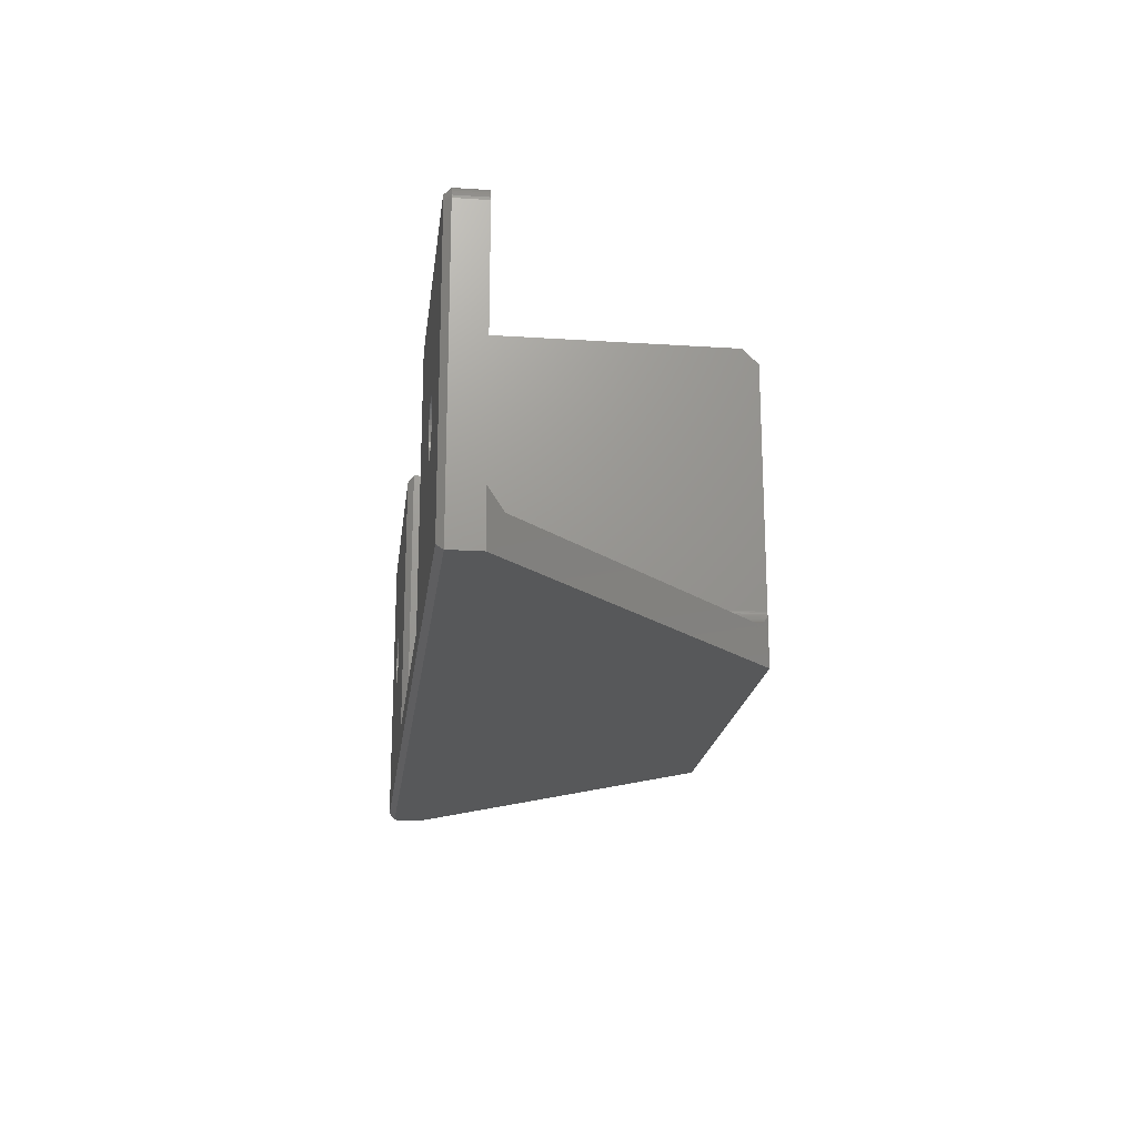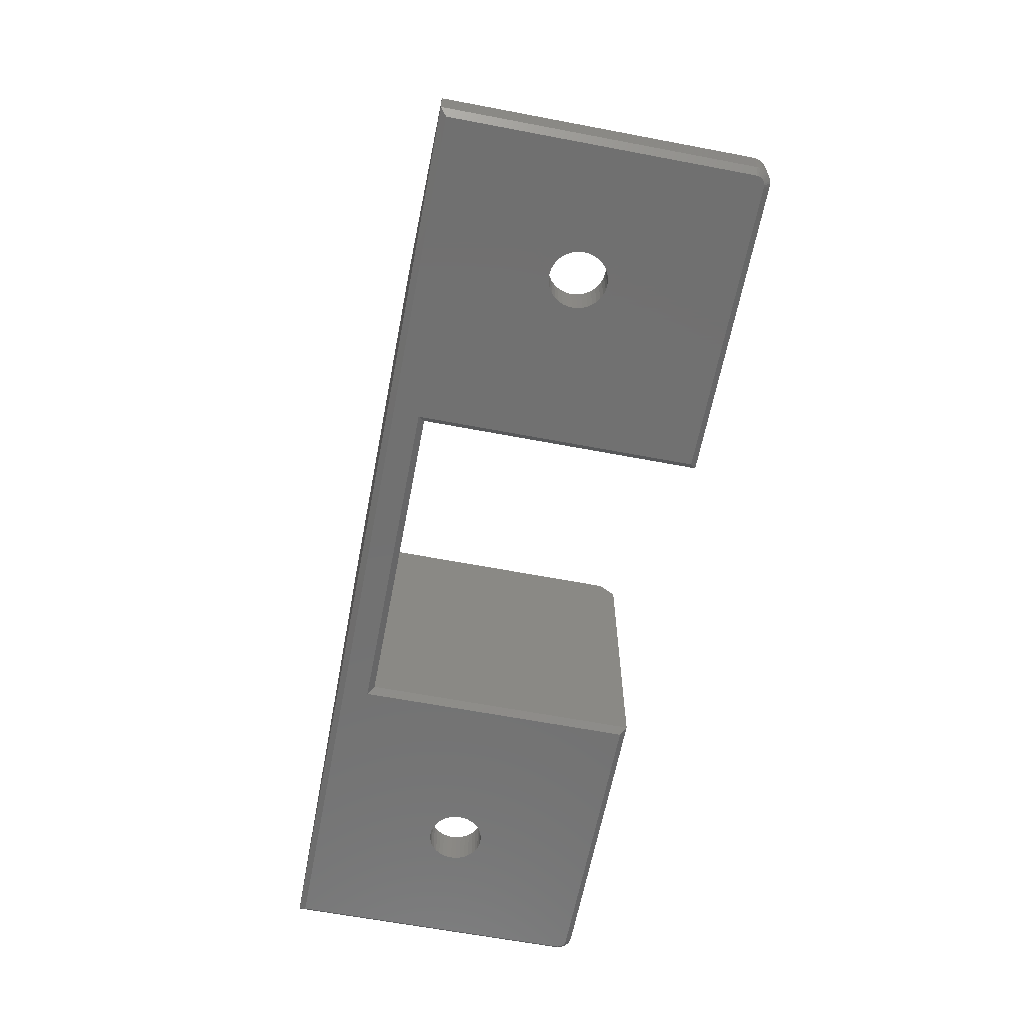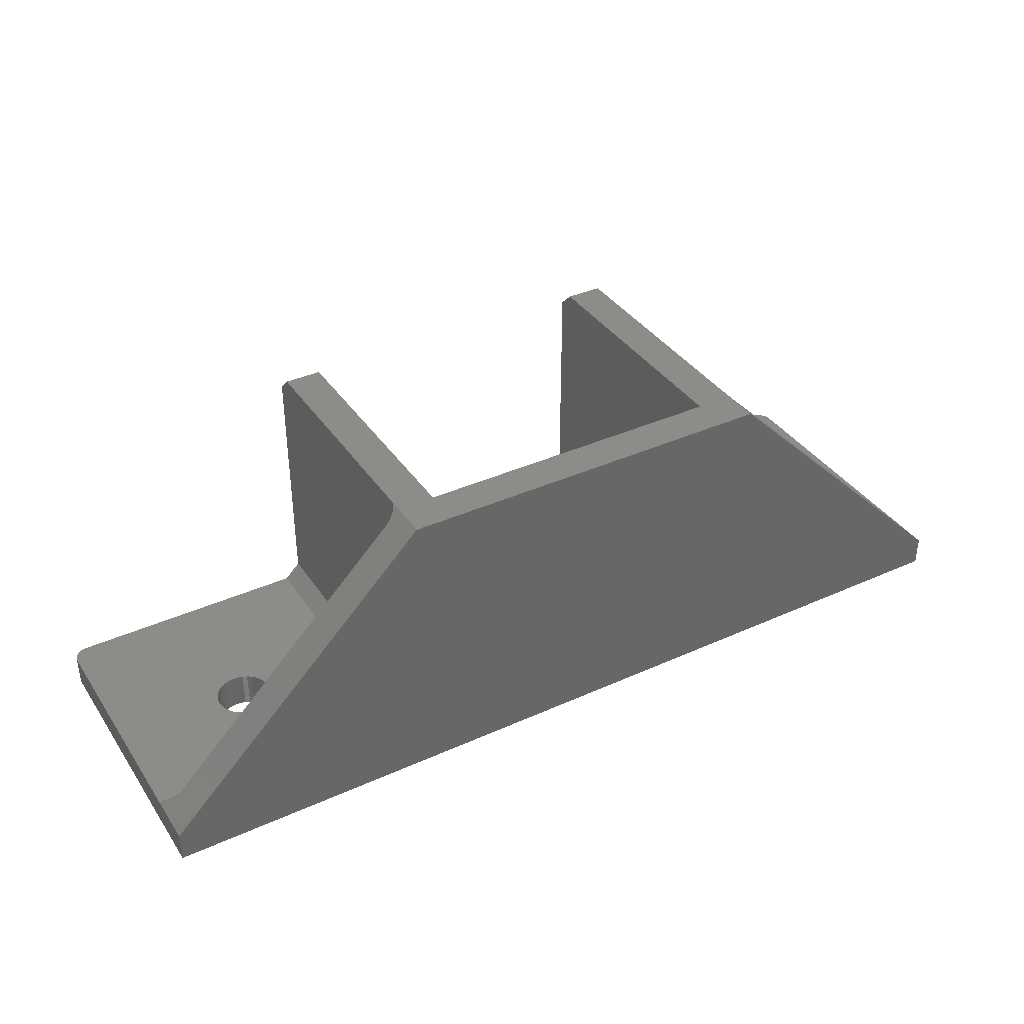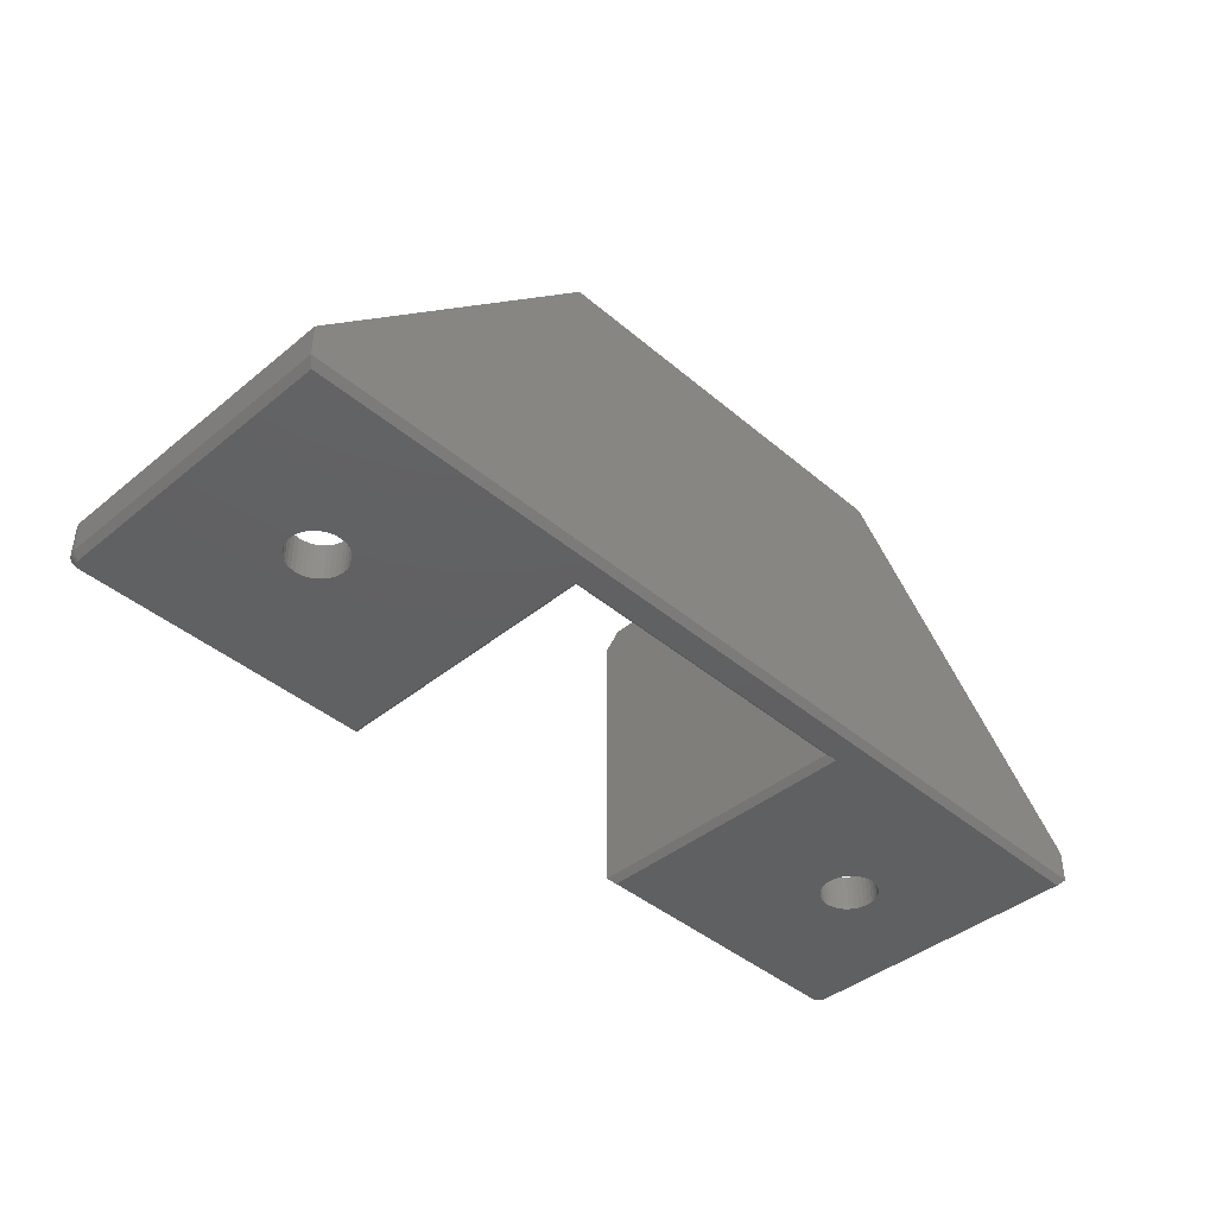
<metadata>
{"format":"stl","ext":"stl","renderer":"f3d","projection":"perspective","resolution":1024,"background":"white","views":[{"elev":-19.5,"azim":-96.9,"up":"+Y"},{"elev":-63.0,"azim":79.1,"up":"+Z"},{"elev":37.3,"azim":-30.1,"up":"+Z"},{"elev":-42.0,"azim":-45.5,"up":"+Z"}]}
</metadata>
<code>
# stl→obj: 290 verts, 600 faces
v 205 165 2.4
v 162.5 165 20
v 145 165 2.4
v 145 165 0.4
v 145 168.4 2.4
v 161.5 167.4 18.99
v 146 167.4 3.4
v 205 165 0.4
v 145 184 0.4
v 145.4 184 0
v 145.4 165.4 0
v 187.5 165 20
v 185.1 167.4 20
v 164.9 167.4 20
v 162.5 168.4 20
v 162.1 167.6 19.64
v 162 167.5 19.5
v 161.8 167.5 19.34
v 162.5 168.3 20
v 162.5 168.2 19.98
v 162.5 168.1 19.97
v 161.7 167.4 19.17
v 162.4 168.1 19.94
v 162.4 168 19.91
v 162.4 167.9 19.87
v 162.3 167.8 19.82
v 162.3 167.8 19.76
v 187.5 168.3 20
v 187.5 168.4 20
v 187.9 167.6 19.59
v 187.8 167.7 19.71
v 187.7 167.8 19.81
v 187.5 168.2 19.99
v 188.3 167.4 19.15
v 188.2 167.4 19.31
v 188 167.5 19.45
v 187.6 168 19.92
v 187.5 168.1 19.95
v 187.5 168.2 19.97
v 204 167.4 3.4
v 188.5 167.4 18.99
v 187.6 167.9 19.85
v 187.6 167.9 19.89
v 205 168.4 2.4
v 205 184 0.4
v 205 184 2.4
v 204.6 165.4 0
v 151.9 175 0
v 152 174.7 0
v 152.1 174.4 0
v 152.2 174.1 0
v 152.4 173.8 0
v 164.5 167 0
v 153.1 173.3 0
v 153.4 173.2 0
v 153.8 173.2 0
v 152.6 173.6 0
v 152.8 173.4 0
v 197.6 173.8 0
v 197.8 174.1 0
v 185.5 167 0
v 195.9 173.2 0
v 197.9 174.4 0
v 198 174.7 0
v 204.6 184 0
v 196.2 173.2 0
v 196.6 173.2 0
v 196.9 173.3 0
v 197.2 173.4 0
v 197.4 173.6 0
v 155.1 173.8 0
v 155.3 174.1 0
v 155.4 174.4 0
v 155.5 174.7 0
v 155.6 175 0
v 164.5 184.6 0
v 154.1 173.2 0
v 154.4 173.3 0
v 154.7 173.4 0
v 154.9 173.6 0
v 164.9 167.4 0.4
v 164.9 185 0.4
v 194.4 175 0
v 194.5 174.7 0
v 194.6 174.4 0
v 194.5 175.3 0
v 185.5 184.6 0
v 194.7 174.1 0
v 194.9 173.8 0
v 195.1 173.6 0
v 195.3 173.4 0
v 195.6 173.3 0
v 185.1 167.4 0.4
v 161.5 167.4 3.4
v 161.5 168.4 2.4
v 161.7 167.4 3.4
v 164.9 184 20
v 164.9 185 19
v 185.1 184 20
v 185.1 185 0.4
v 188.5 167.4 3.4
v 188.3 167.4 3.4
v 188.5 168.4 2.4
v 161.8 167.5 3.4
v 188.2 167.5 3.4
v 162 167.5 3.4
v 188 167.5 3.4
v 162.1 167.6 3.4
v 187.9 167.6 3.4
v 162.3 167.8 3.4
v 187.8 167.7 3.4
v 187.7 167.8 3.4
v 162.4 167.9 3.4
v 187.6 167.9 3.4
v 162.4 168.1 3.4
v 187.6 168.1 3.4
v 162.5 168.2 3.4
v 187.5 168.2 3.4
v 162.5 168.4 3.4
v 187.5 168.4 3.4
v 152.2 174.1 2.4
v 152.1 174.4 2.4
v 152 174.7 2.4
v 151.9 175 2.4
v 145 184 2.4
v 153.8 173.2 2.4
v 153.4 173.2 2.4
v 153.1 173.3 2.4
v 152.8 173.4 2.4
v 152.6 173.6 2.4
v 152.4 173.8 2.4
v 155.6 175 2.4
v 155.5 174.7 2.4
v 155.4 174.4 2.4
v 155.3 174.1 2.4
v 155.1 173.8 2.4
v 154.9 173.6 2.4
v 154.1 173.2 2.4
v 155.5 175.3 2.4
v 161.5 185 2.4
v 154.7 173.4 2.4
v 154.4 173.3 2.4
v 162.5 184 20
v 162.5 185 3.4
v 187.5 184 20
v 187.5 185 19
v 187.5 185 3.4
v 196.6 173.2 2.4
v 196.2 173.2 2.4
v 195.9 173.2 2.4
v 195.6 173.3 2.4
v 194.7 174.1 2.4
v 194.6 174.4 2.4
v 194.9 173.8 2.4
v 195.3 173.4 2.4
v 195.1 173.6 2.4
v 194.5 174.7 2.4
v 194.4 175 2.4
v 188.5 185 2.4
v 198 174.7 2.4
v 197.9 174.4 2.4
v 197.8 174.1 2.4
v 197.6 173.8 2.4
v 197.4 173.6 2.4
v 198 175.3 2.4
v 198.1 175 2.4
v 197.2 173.4 2.4
v 196.9 173.3 2.4
v 198.1 175 0
v 152 175.3 2.4
v 152 175.3 0
v 155.5 175.3 0
v 194.5 175.3 2.4
v 198 175.3 0
v 152.1 175.6 2.4
v 152.1 175.6 0
v 155.4 175.6 2.4
v 155.4 175.6 0
v 194.6 175.6 2.4
v 194.6 175.6 0
v 197.9 175.6 2.4
v 197.9 175.6 0
v 152.2 175.9 2.4
v 152.2 175.9 0
v 155.3 175.9 2.4
v 155.3 175.9 0
v 194.7 175.9 2.4
v 194.7 175.9 0
v 197.8 175.9 2.4
v 197.8 175.9 0
v 152.4 176.2 2.4
v 152.4 176.2 0
v 155.1 176.2 2.4
v 155.1 176.2 0
v 194.9 176.2 2.4
v 194.9 176.2 0
v 197.6 176.2 2.4
v 197.6 176.2 0
v 145 184.2 2.4
v 152.6 176.4 2.4
v 152.6 176.4 0
v 154.9 176.4 2.4
v 154.9 176.4 0
v 195.1 176.4 2.4
v 195.1 176.4 0
v 197.4 176.4 2.4
v 197.4 176.4 0
v 204.6 184.1 0
v 145.7 184.9 2.4
v 145.5 184.9 2.4
v 145.4 184.8 2.4
v 145.2 184.6 2.4
v 152.8 176.6 2.4
v 146 185 2.4
v 145.8 185 2.4
v 145.1 184.5 2.4
v 145.1 184.3 2.4
v 145.9 184.6 0
v 152.8 176.6 0
v 145.8 184.6 0
v 145.4 184.2 0
v 145.5 184.3 0
v 145.5 184.4 0
v 145.4 184.1 0
v 145.6 184.5 0
v 145.7 184.5 0
v 154.7 176.6 2.4
v 154.7 176.6 0
v 195.3 176.6 2.4
v 195.3 176.6 0
v 204.2 185 2.4
v 197.2 176.6 2.4
v 204.3 184.9 2.4
v 205 184.2 2.4
v 204.9 184.3 2.4
v 204.9 184.5 2.4
v 204.8 184.6 2.4
v 204.6 184.8 2.4
v 204.5 184.9 2.4
v 197.2 176.6 0
v 204.2 184.6 0
v 204.3 184.5 0
v 204 184.6 0
v 204.1 184.6 0
v 204.4 184.5 0
v 204.5 184.4 0
v 204.5 184.3 0
v 204.6 184.2 0
v 153.1 176.7 2.4
v 146 184.6 0
v 153.1 176.7 0
v 154.4 176.7 2.4
v 154.4 176.7 0
v 195.6 176.7 2.4
v 195.6 176.7 0
v 204 185 2.4
v 196.9 176.7 2.4
v 196.9 176.7 0
v 153.4 176.8 2.4
v 153.4 176.8 0
v 154.1 176.8 2.4
v 154.1 176.8 0
v 195.9 176.8 2.4
v 195.9 176.8 0
v 196.6 176.8 2.4
v 196.6 176.8 0
v 153.8 176.8 2.4
v 153.8 176.8 0
v 196.2 176.8 2.4
v 196.2 176.8 0
v 145 184.2 0.4
v 162.5 185 19
v 185.1 185 19
v 205 184.2 0.4
v 145.1 184.3 0.4
v 204.9 184.3 0.4
v 145.1 184.5 0.4
v 145.2 184.6 0.4
v 204.9 184.5 0.4
v 145.4 184.8 0.4
v 204.8 184.6 0.4
v 145.5 184.9 0.4
v 204.6 184.8 0.4
v 145.7 184.9 0.4
v 204.5 184.9 0.4
v 145.8 185 0.4
v 204.3 184.9 0.4
v 146 185 0.4
v 204.2 185 0.4
v 204 185 0.4
f 1 2 3
f 4 1 3
f 5 4 3
f 2 6 3
f 6 7 3
f 7 5 3
f 8 1 4
f 5 9 4
f 10 11 4
f 9 10 4
f 11 8 4
f 1 12 2
f 12 13 2
f 13 14 2
f 14 15 2
f 16 17 2
f 17 18 2
f 15 19 2
f 19 20 2
f 20 21 2
f 18 22 2
f 22 6 2
f 21 23 2
f 23 24 2
f 24 25 2
f 25 26 2
f 26 27 2
f 27 16 2
f 28 29 12
f 30 31 12
f 31 32 12
f 33 28 12
f 34 35 12
f 35 36 12
f 36 30 12
f 37 38 12
f 38 39 12
f 39 33 12
f 1 40 12
f 40 41 12
f 41 34 12
f 32 42 12
f 42 43 12
f 43 37 12
f 29 13 12
f 8 44 1
f 44 40 1
f 45 46 8
f 46 44 8
f 47 45 8
f 11 47 8
f 48 49 11
f 10 48 11
f 49 50 11
f 50 51 11
f 51 52 11
f 53 47 11
f 54 55 11
f 55 56 11
f 56 53 11
f 52 57 11
f 57 58 11
f 58 54 11
f 59 60 47
f 53 61 47
f 61 62 47
f 60 63 47
f 63 64 47
f 64 65 47
f 62 66 47
f 66 67 47
f 67 68 47
f 68 69 47
f 69 70 47
f 70 59 47
f 65 45 47
f 71 72 53
f 72 73 53
f 73 74 53
f 74 75 53
f 75 76 53
f 56 77 53
f 77 78 53
f 78 79 53
f 79 80 53
f 80 71 53
f 81 61 53
f 76 82 53
f 82 81 53
f 83 84 61
f 84 85 61
f 86 83 61
f 87 86 61
f 85 88 61
f 88 89 61
f 89 90 61
f 90 91 61
f 91 92 61
f 92 62 61
f 81 93 61
f 93 87 61
f 6 94 7
f 95 5 7
f 94 95 7
f 22 94 6
f 22 96 94
f 96 95 94
f 93 81 14
f 13 93 14
f 97 15 14
f 98 97 14
f 81 98 14
f 82 98 81
f 29 99 13
f 99 93 13
f 99 100 93
f 100 87 93
f 40 101 41
f 102 34 41
f 101 102 41
f 40 44 101
f 44 103 101
f 103 102 101
f 102 35 34
f 102 35 102
f 103 102 102
f 18 96 22
f 18 104 96
f 104 95 96
f 105 35 102
f 103 105 102
f 105 36 35
f 105 36 105
f 103 105 105
f 17 104 18
f 17 106 104
f 106 95 104
f 107 36 105
f 103 107 105
f 107 30 36
f 107 30 107
f 103 107 107
f 16 106 17
f 16 108 106
f 108 95 106
f 109 30 107
f 103 109 107
f 109 31 30
f 109 31 109
f 103 109 109
f 27 108 16
f 27 110 108
f 110 95 108
f 111 31 109
f 103 111 109
f 111 32 31
f 112 32 111
f 103 112 111
f 26 113 27
f 113 110 27
f 113 95 110
f 112 32 112
f 103 112 112
f 112 42 32
f 114 42 112
f 103 114 112
f 25 113 26
f 114 43 42
f 24 113 25
f 24 115 113
f 115 95 113
f 114 43 114
f 103 114 114
f 114 37 43
f 116 37 114
f 103 116 114
f 23 115 24
f 116 38 37
f 21 115 23
f 21 117 115
f 117 95 115
f 116 38 116
f 103 116 116
f 116 39 38
f 118 39 116
f 103 118 116
f 20 117 21
f 118 33 39
f 19 117 20
f 19 119 117
f 119 95 117
f 118 33 118
f 103 118 118
f 118 28 33
f 120 28 118
f 103 120 118
f 15 119 19
f 120 29 28
f 121 122 5
f 122 123 5
f 123 124 5
f 124 125 5
f 95 126 5
f 126 127 5
f 127 128 5
f 128 129 5
f 129 130 5
f 130 131 5
f 131 121 5
f 125 9 5
f 132 133 95
f 133 134 95
f 134 135 95
f 135 136 95
f 136 137 95
f 138 126 95
f 139 132 95
f 140 139 95
f 137 141 95
f 141 142 95
f 142 138 95
f 119 140 95
f 97 143 15
f 143 119 15
f 143 144 119
f 144 140 119
f 145 99 29
f 146 145 29
f 120 146 29
f 147 146 120
f 103 147 120
f 44 148 103
f 148 149 103
f 149 150 103
f 150 151 103
f 152 153 103
f 154 152 103
f 151 155 103
f 155 156 103
f 156 154 103
f 153 157 103
f 157 158 103
f 158 159 103
f 159 147 103
f 160 161 44
f 161 162 44
f 162 163 44
f 163 164 44
f 46 165 44
f 165 166 44
f 166 160 44
f 164 167 44
f 167 168 44
f 168 148 44
f 56 127 126
f 77 56 126
f 138 77 126
f 55 127 56
f 66 150 149
f 67 66 149
f 148 67 149
f 62 150 66
f 55 128 127
f 54 128 55
f 78 77 138
f 142 78 138
f 62 151 150
f 92 151 62
f 68 67 148
f 168 68 148
f 54 129 128
f 58 129 54
f 79 78 142
f 141 79 142
f 92 155 151
f 91 155 92
f 69 68 168
f 167 69 168
f 58 130 129
f 57 130 58
f 80 79 141
f 137 80 141
f 91 156 155
f 90 156 91
f 70 69 167
f 164 70 167
f 57 131 130
f 52 131 57
f 71 80 137
f 136 71 137
f 90 154 156
f 89 154 90
f 59 70 164
f 163 59 164
f 52 121 131
f 51 121 52
f 72 71 136
f 135 72 136
f 89 152 154
f 88 152 89
f 60 59 163
f 162 60 163
f 51 122 121
f 50 122 51
f 73 72 135
f 134 73 135
f 88 153 152
f 85 153 88
f 63 60 162
f 161 63 162
f 50 123 122
f 49 123 50
f 74 73 134
f 133 74 134
f 85 157 153
f 84 157 85
f 64 63 161
f 160 64 161
f 49 124 123
f 48 124 49
f 75 74 133
f 132 75 133
f 84 158 157
f 83 158 84
f 169 64 160
f 166 169 160
f 169 65 64
f 170 125 124
f 48 170 124
f 10 171 48
f 171 170 48
f 172 75 132
f 139 172 132
f 172 76 75
f 173 159 158
f 83 173 158
f 86 173 83
f 174 169 166
f 165 174 166
f 174 65 169
f 175 125 170
f 171 175 170
f 10 176 171
f 176 175 171
f 140 177 139
f 178 172 139
f 177 178 139
f 178 76 172
f 179 159 173
f 86 179 173
f 87 180 86
f 180 179 86
f 46 181 165
f 182 174 165
f 181 182 165
f 182 65 174
f 183 125 175
f 176 183 175
f 10 184 176
f 184 183 176
f 140 185 177
f 186 178 177
f 185 186 177
f 186 76 178
f 187 159 179
f 180 187 179
f 87 188 180
f 188 187 180
f 46 189 181
f 190 182 181
f 189 190 181
f 190 65 182
f 191 125 183
f 184 191 183
f 10 192 184
f 192 191 184
f 140 193 185
f 194 186 185
f 193 194 185
f 194 76 186
f 195 159 187
f 188 195 187
f 87 196 188
f 196 195 188
f 46 197 189
f 198 190 189
f 197 198 189
f 198 65 190
f 199 125 191
f 200 199 191
f 192 200 191
f 10 201 192
f 201 200 192
f 140 202 193
f 203 194 193
f 202 203 193
f 203 76 194
f 204 159 195
f 196 204 195
f 87 205 196
f 205 204 196
f 46 206 197
f 207 198 197
f 206 207 197
f 208 65 198
f 207 208 198
f 209 210 200
f 210 211 200
f 211 212 200
f 213 214 200
f 214 215 200
f 215 209 200
f 212 216 200
f 216 217 200
f 217 199 200
f 201 213 200
f 218 219 201
f 220 218 201
f 221 222 201
f 222 223 201
f 10 224 201
f 224 221 201
f 223 225 201
f 225 226 201
f 226 220 201
f 219 213 201
f 140 227 202
f 228 203 202
f 227 228 202
f 228 76 203
f 229 159 204
f 205 229 204
f 87 230 205
f 230 229 205
f 231 232 206
f 233 231 206
f 46 234 206
f 234 235 206
f 235 236 206
f 236 237 206
f 237 238 206
f 238 239 206
f 239 233 206
f 240 207 206
f 232 240 206
f 241 242 207
f 240 243 207
f 243 244 207
f 244 241 207
f 242 245 207
f 245 246 207
f 246 247 207
f 248 208 207
f 247 248 207
f 249 214 213
f 219 249 213
f 250 251 219
f 218 250 219
f 251 249 219
f 140 252 227
f 253 228 227
f 252 253 227
f 253 76 228
f 254 159 229
f 230 254 229
f 87 255 230
f 255 254 230
f 256 257 232
f 231 256 232
f 258 240 232
f 257 258 232
f 258 243 240
f 259 214 249
f 251 259 249
f 250 260 251
f 260 259 251
f 140 261 252
f 262 253 252
f 261 262 252
f 262 76 253
f 263 159 254
f 255 263 254
f 87 264 255
f 264 263 255
f 256 265 257
f 266 258 257
f 265 266 257
f 266 243 258
f 267 214 259
f 260 267 259
f 250 268 260
f 268 267 260
f 140 267 261
f 268 262 261
f 267 268 261
f 250 76 262
f 268 250 262
f 269 159 263
f 264 269 263
f 87 270 264
f 270 269 264
f 256 269 265
f 270 266 265
f 269 270 265
f 270 243 266
f 140 214 267
f 256 159 269
f 87 243 270
f 199 9 125
f 199 271 9
f 271 10 9
f 271 224 10
f 272 144 143
f 97 98 143
f 98 272 143
f 273 100 99
f 146 273 99
f 145 146 99
f 208 45 65
f 274 234 46
f 45 274 46
f 208 274 45
f 271 275 224
f 275 221 224
f 248 274 208
f 217 271 199
f 217 275 271
f 276 235 234
f 274 276 234
f 248 276 274
f 275 277 221
f 277 222 221
f 247 276 248
f 277 278 222
f 278 223 222
f 246 279 247
f 279 276 247
f 216 275 217
f 216 277 275
f 279 236 235
f 276 279 235
f 278 280 223
f 280 225 223
f 245 281 246
f 281 279 246
f 280 282 225
f 282 226 225
f 242 283 245
f 283 281 245
f 212 277 216
f 212 278 277
f 281 237 236
f 279 281 236
f 282 284 226
f 284 220 226
f 241 285 242
f 285 283 242
f 284 286 220
f 286 218 220
f 244 287 241
f 287 285 241
f 286 288 218
f 288 250 218
f 243 289 244
f 289 287 244
f 288 76 250
f 288 82 76
f 100 243 87
f 100 290 243
f 290 289 243
f 211 278 212
f 211 280 278
f 283 238 237
f 281 283 237
f 210 280 211
f 210 282 280
f 285 239 238
f 283 285 238
f 209 282 210
f 209 284 282
f 287 233 239
f 285 287 239
f 215 284 209
f 215 286 284
f 289 231 233
f 287 289 233
f 214 286 215
f 214 288 286
f 290 256 231
f 289 290 231
f 82 288 214
f 140 82 214
f 144 82 140
f 98 144 272
f 98 82 144
f 146 100 273
f 159 290 100
f 147 159 100
f 146 147 100
f 256 290 159

</code>
